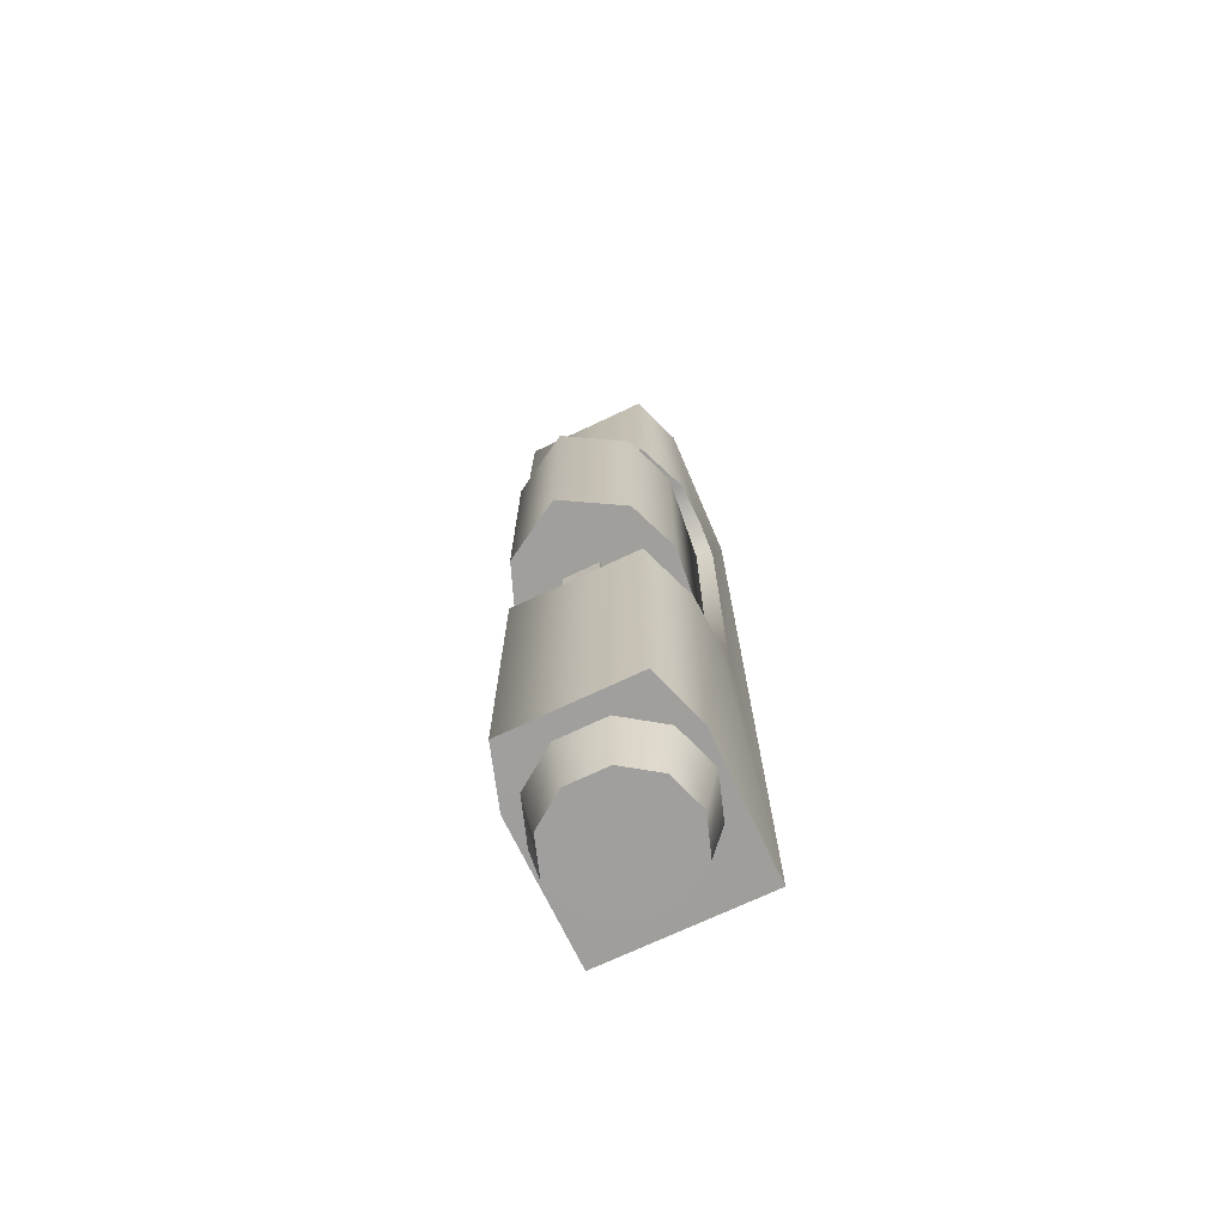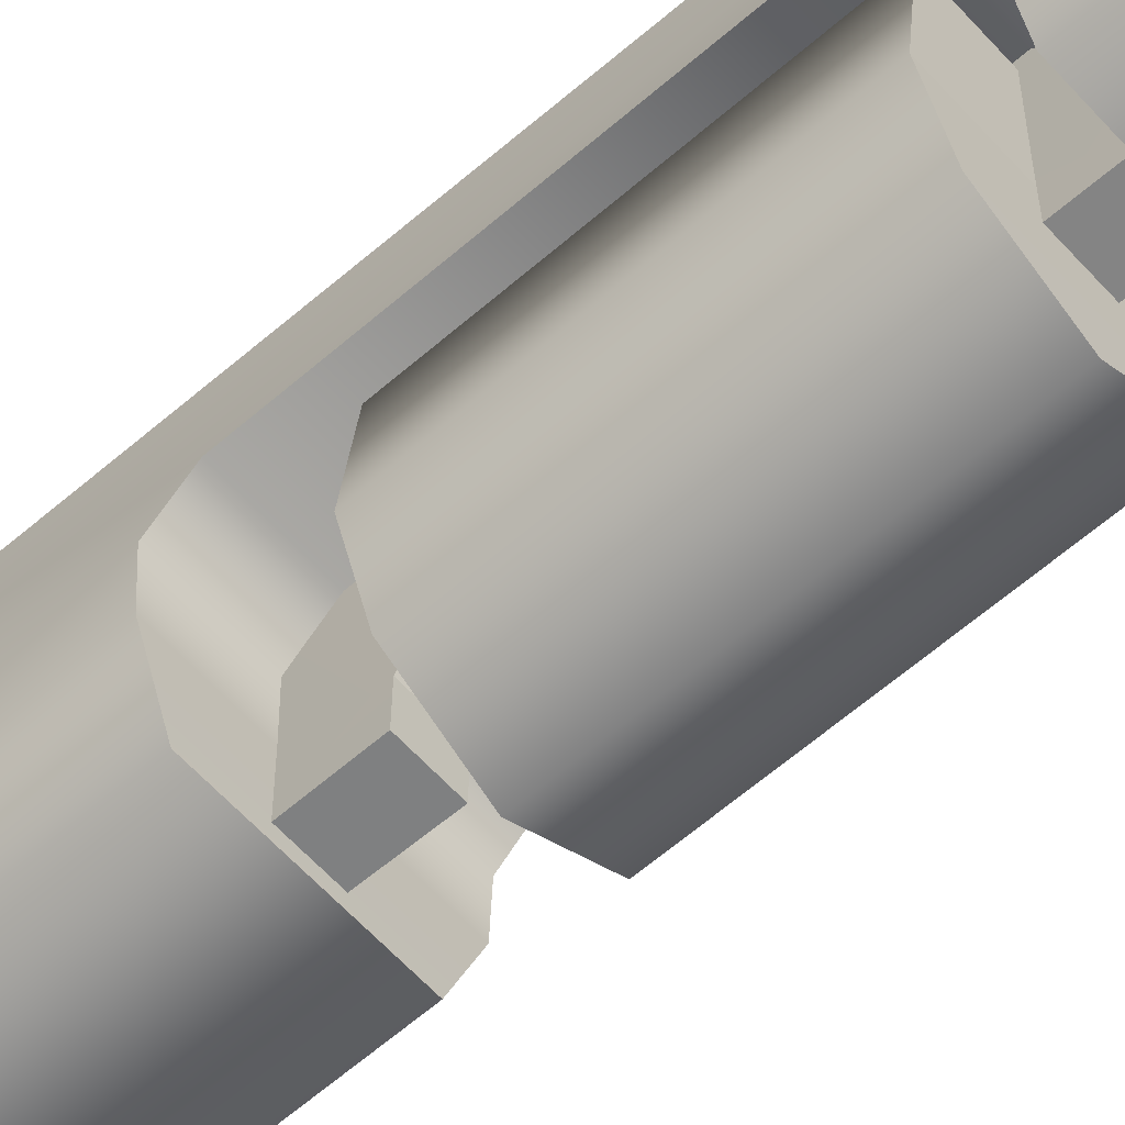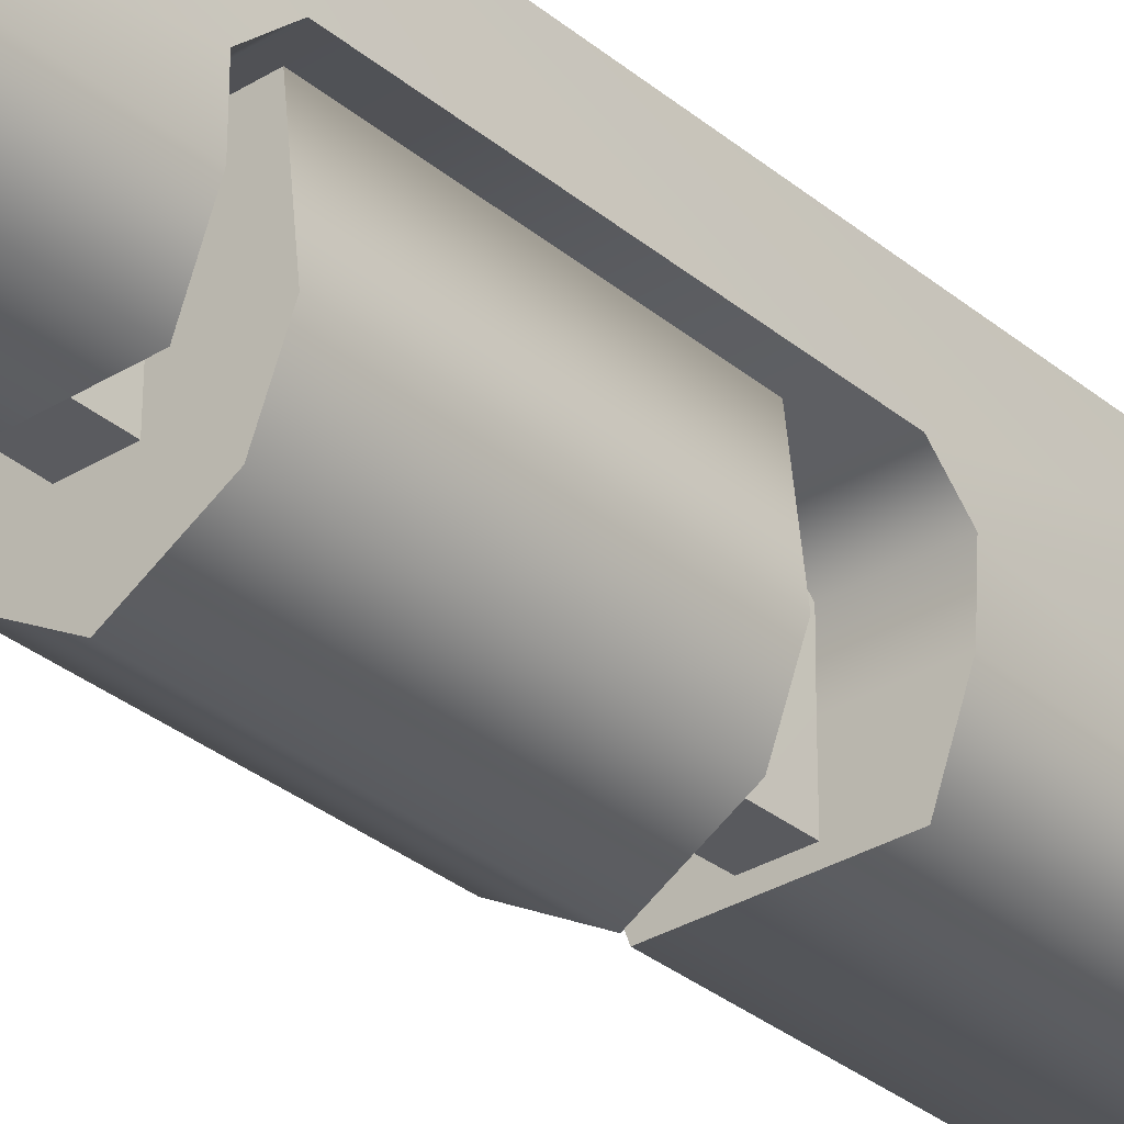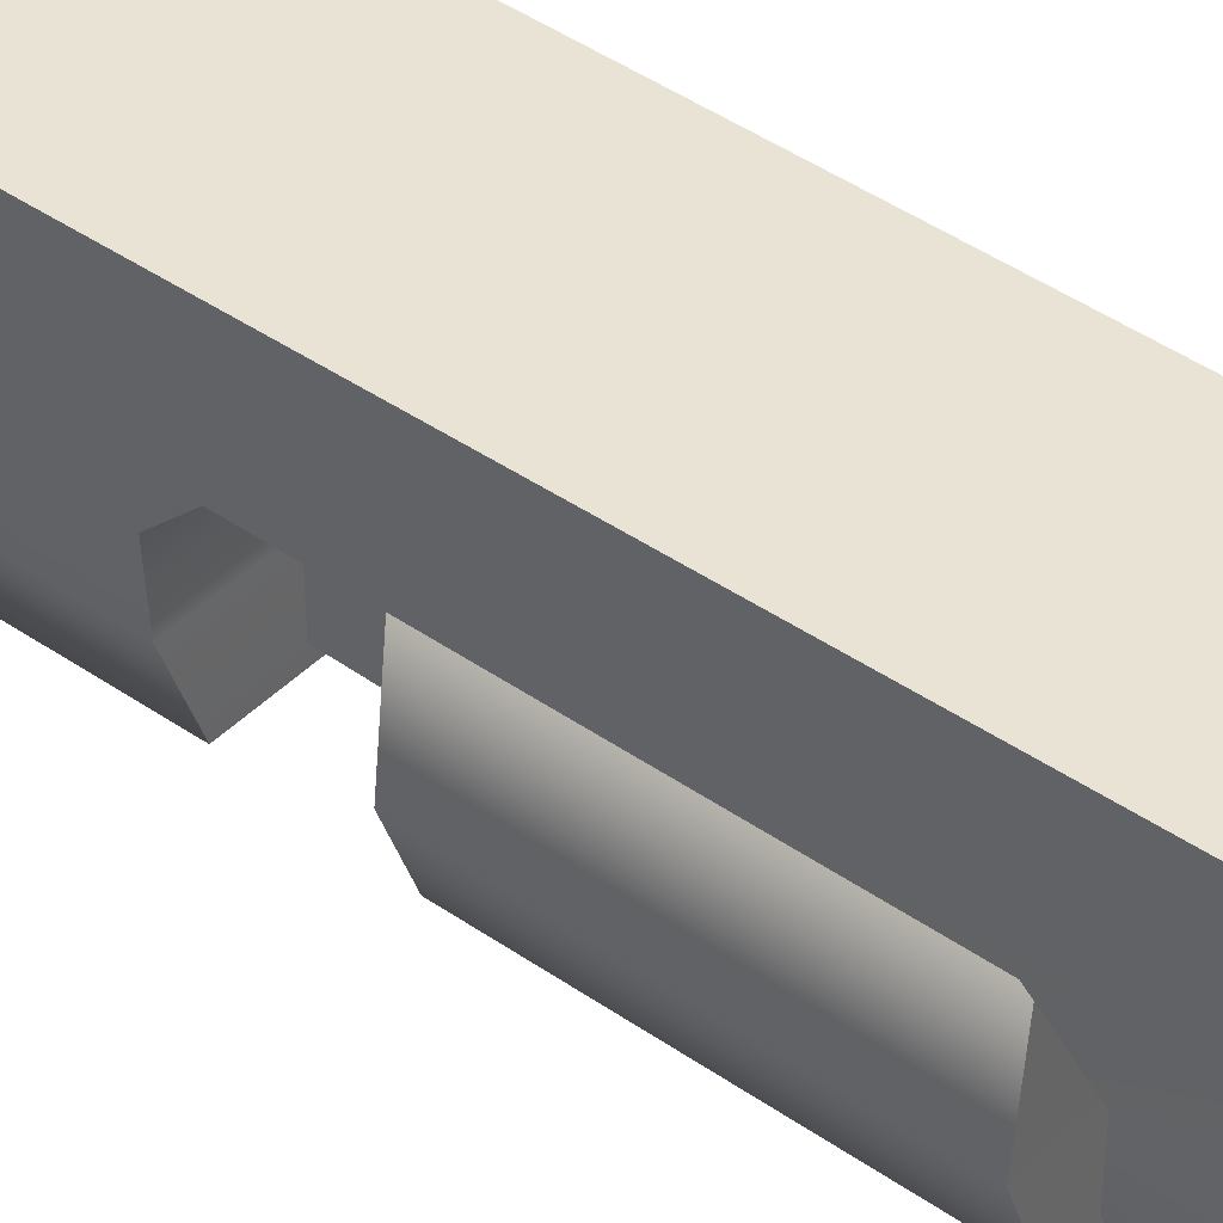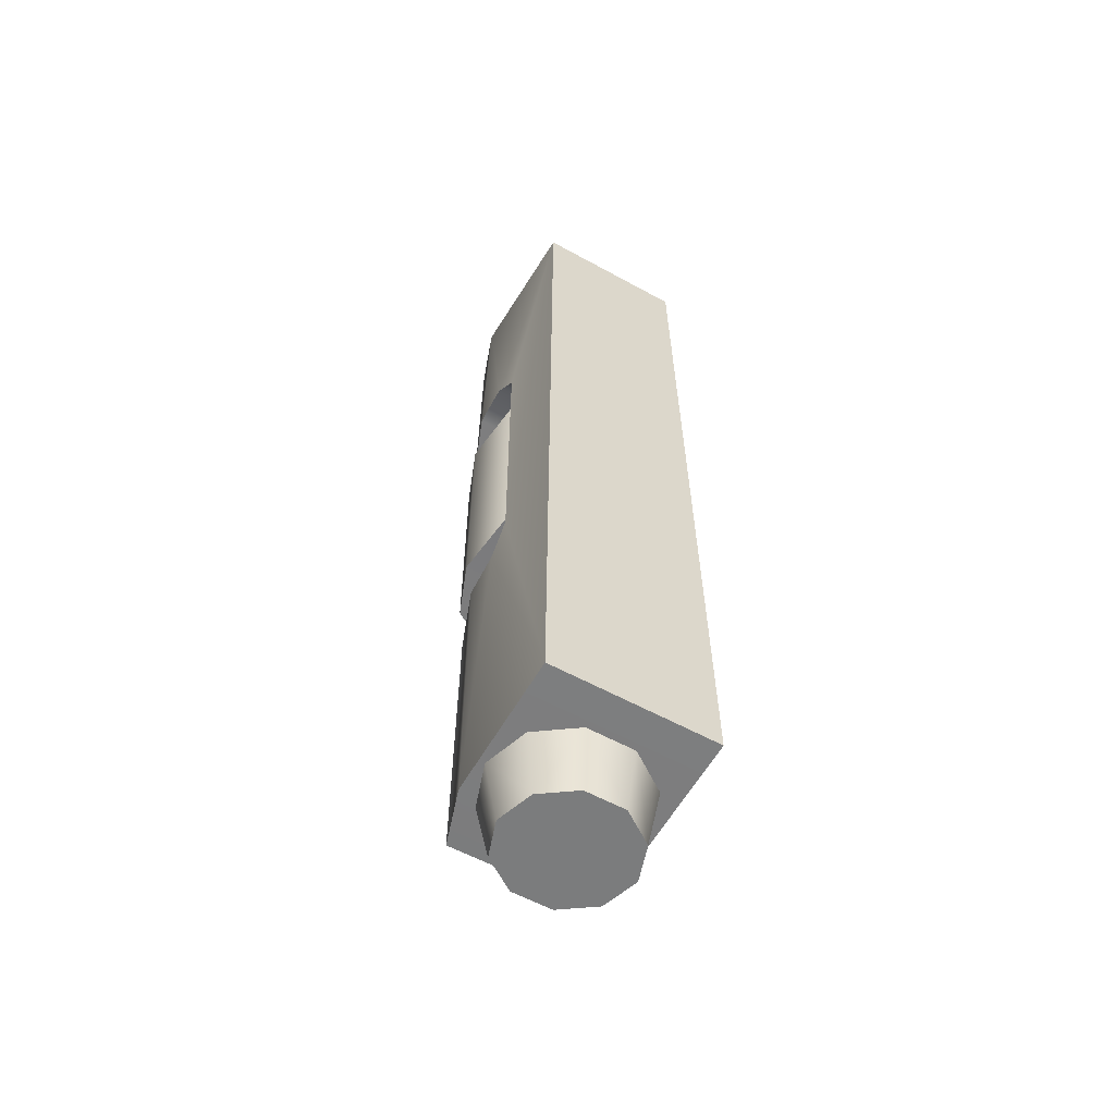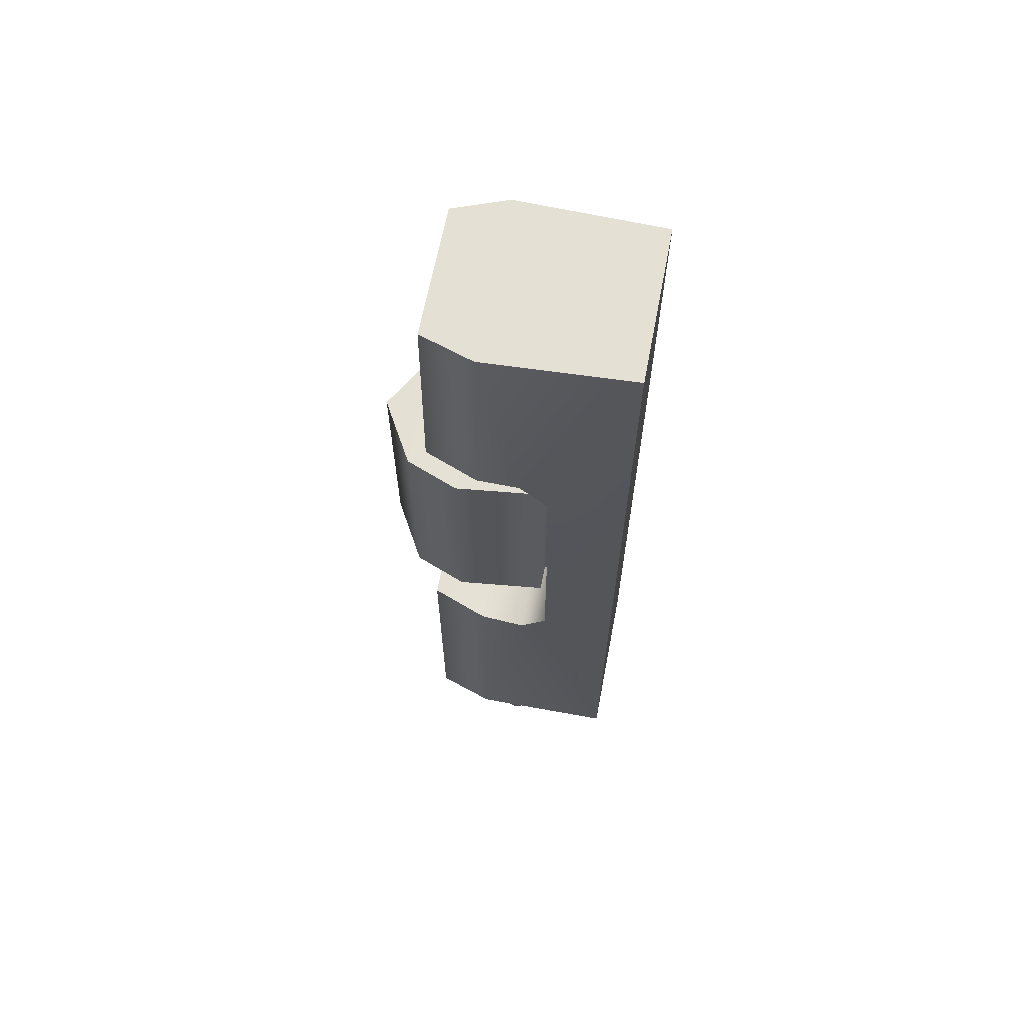
<metadata>
{"format":"obj","ext":"obj","renderer":"f3d","projection":"perspective","resolution":1024,"background":"white","views":[{"elev":-71.4,"azim":25.3,"up":"+Z"},{"elev":-60.7,"azim":-48.2,"up":"+Y"},{"elev":-32.0,"azim":40.8,"up":"+Y"},{"elev":42.2,"azim":-49.9,"up":"+Y"},{"elev":-58.6,"azim":150.5,"up":"+Z"},{"elev":65.2,"azim":100.9,"up":"+Z"}]}
</metadata>
<code>
v  0.9811 -1.955 -17.11
v  0.0195 -2.51 -17.12
v  -0.942 -1.955 -17.11
v  -1.261 -1.126 -13.31
v  1.3 -1.126 -13.31
v  1.151 0.254 -13.31
v  -1.112 0.254 -13.31
v  -0.942 -1.955 -13.3
v  0.9811 -1.955 -13.3
v  1.3 -1.126 -17.11
v  -1.261 -1.126 -17.11
v  -1.112 0.254 -17.11
v  1.151 0.254 -17.11
v  0.2841 -1.508 -12.44
v  -0.2895 -1.508 -12.44
v  -0.2965 -1.525 -13.47
v  0.2911 -1.525 -13.47
v  -0.2975 -0.9904 -13.48
v  0.2922 -0.9904 -13.48
v  -0.2986 -0.8808 -13.55
v  -0.2986 -0.8808 -17.53
v  0.2932 -0.8808 -17.53
v  0.2932 -0.8808 -13.55
v  -0.2975 -0.9904 -17.6
v  -0.2965 -1.525 -17.6
v  0.2911 -1.525 -17.6
v  0.2922 -0.9904 -17.6
v  -0.2895 -1.508 -18.64
v  0.2841 -1.508 -18.64
v  -1.328 1.544 -23.18
v  -1.242 1.547 -9.14
v  1.236 1.547 -9.14
v  1.323 1.544 -23.18
v  -1.022 -1.683 -18.44
v  -1.039 -1.678 -23.21
v  1.034 -1.678 -23.21
v  1.017 -1.683 -18.44
v  -1.055 -1.626 -12.72
v  1.049 -1.626 -12.72
v  1.033 -1.582 -9.211
v  -1.038 -1.582 -9.211
v  -1.4 0.3835 -18.01
v  1.395 0.3835 -18.01
v  1.394 0.3738 -13.21
v  -1.399 0.3738 -13.21
v  -1.33 -0.741 -9.179
v  1.325 -0.741 -9.179
v  0.0195 -2.51 -13.3
v  1.331 -0.7604 -23.21
v  -1.337 -0.7604 -23.21
v  -1.041 -0.2149 -24.24
v  -0.8432 0.371 -24.24
v  -0.8432 -0.8008 -24.24
v  -0.325 -1.163 -24.24
v  -0.325 0.7331 -24.24
v  0.3156 -1.163 -24.24
v  0.3156 0.7331 -24.24
v  0.8338 -0.8008 -24.24
v  0.8338 0.371 -24.24
v  1.032 -0.2149 -24.24
v  1.358 -0.7604 -18.44
v  -1.364 -0.7604 -18.44
v  -1.401 -0.0333 -18.45
v  1.396 -0.0333 -18.45
v  -1.39 -0.7701 -12.71
v  1.385 -0.7701 -12.71
v  -1.4 -0.1012 -12.7
v  1.395 -0.1012 -12.7
v  0.2903 0.5268 -12.52
v  0.2903 0.5268 -18.56
v  -0.2957 0.5268 -18.56
v  -0.2957 0.5268 -12.52
v  -0.39 -1.355 -23.16
v  -1.013 -0.9198 -23.16
v  -1.252 -0.2149 -23.16
v  -1.013 0.49 -23.16
v  -0.39 0.9256 -23.16
v  0.3806 0.9256 -23.16
v  1.004 0.49 -23.16
v  1.242 -0.2149 -23.16
v  1.004 -0.9198 -23.16
v  0.3806 -1.355 -23.16
o acc2
g acc2
f 1 2 3
f 4 5 6
f 6 7 4
f 8 9 5
f 5 4 8
f 10 11 12
f 12 13 10
f 11 10 1
f 1 3 11
f 14 15 16
f 16 17 14
f 17 16 18
f 18 19 17
f 20 21 22
f 22 23 20
f 24 25 26
f 26 27 24
f 21 24 27
f 27 22 21
f 23 19 18
f 18 20 23
f 28 29 26
f 26 25 28
f 30 31 32
f 32 33 30
f 34 35 36
f 36 37 34
f 38 39 40
f 40 41 38
f 42 43 44
f 44 45 42
f 32 31 46
f 46 47 32
f 40 47 46
f 46 41 40
f 9 8 48
f 30 33 49
f 49 50 30
f 50 49 36
f 36 35 50
f 48 2 1
f 1 9 48
f 5 9 1
f 1 10 5
f 6 5 10
f 10 13 6
f 51 52 53
f 52 54 53
f 52 55 54
f 55 56 54
f 55 57 56
f 57 58 56
f 57 59 58
f 59 60 58
f 34 37 61
f 61 62 34
f 63 62 61
f 61 64 63
f 63 64 43
f 43 42 63
f 39 38 65
f 65 66 39
f 66 65 67
f 67 68 66
f 68 67 45
f 45 44 68
f 2 48 8
f 8 3 2
f 3 8 4
f 4 11 3
f 11 4 7
f 7 12 11
f 13 12 7
f 7 6 13
f 17 19 14
f 14 19 23
f 23 69 14
f 69 23 22
f 22 70 69
f 29 70 22
f 22 27 29
f 29 27 26
f 37 36 49
f 49 61 37
f 64 61 49
f 49 33 64
f 43 64 33
f 43 33 32
f 32 44 43
f 68 44 32
f 68 32 47
f 47 66 68
f 66 47 40
f 40 39 66
f 65 38 41
f 41 46 65
f 67 65 46
f 46 31 67
f 67 31 45
f 42 45 31
f 31 30 42
f 42 30 63
f 63 30 50
f 50 62 63
f 34 62 50
f 50 35 34
f 25 24 28
f 28 24 21
f 21 71 28
f 71 21 20
f 20 72 71
f 15 72 20
f 20 18 15
f 15 18 16
f 53 54 73
f 73 74 53
f 53 74 75
f 75 51 53
f 51 75 76
f 76 52 51
f 52 76 77
f 77 55 52
f 55 77 78
f 78 57 55
f 59 57 78
f 78 79 59
f 59 79 80
f 80 60 59
f 60 80 81
f 81 58 60
f 58 81 82
f 82 56 58
f 56 82 73
f 73 54 56

</code>
